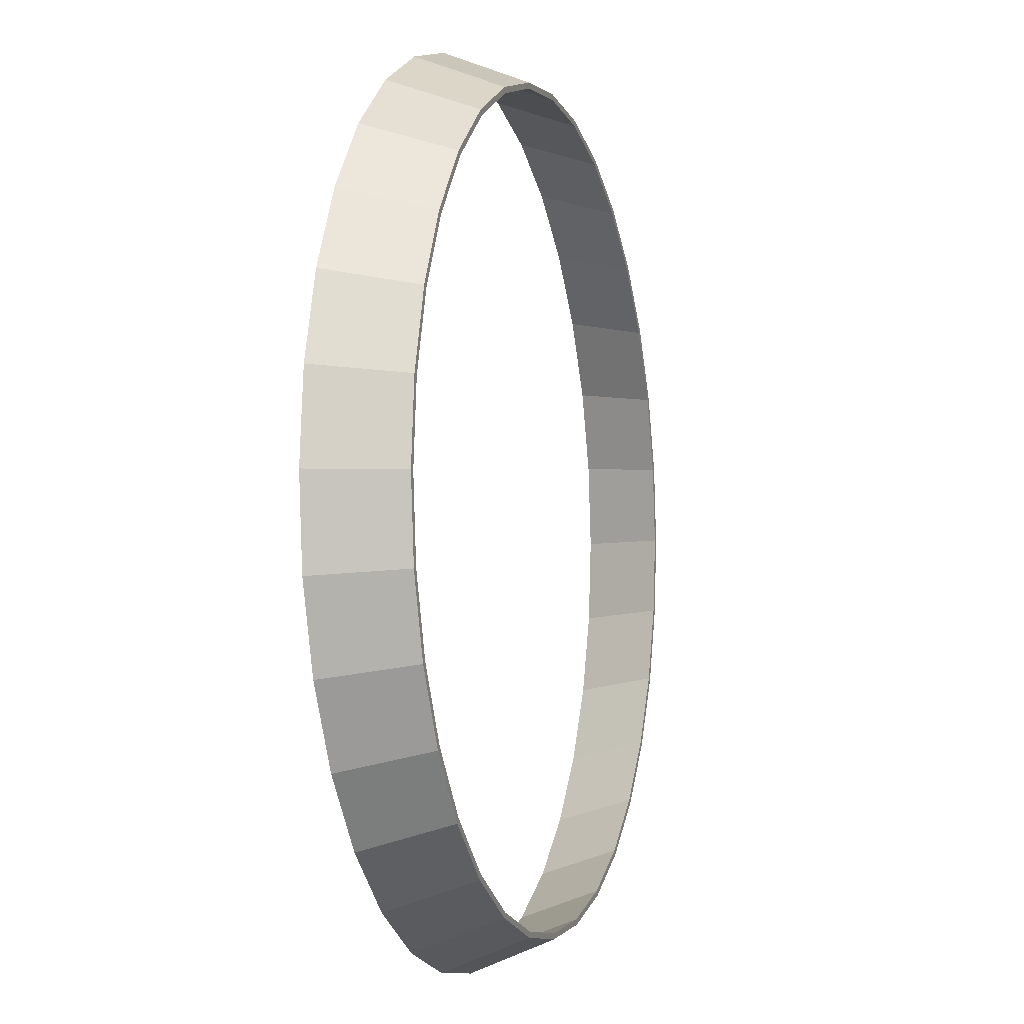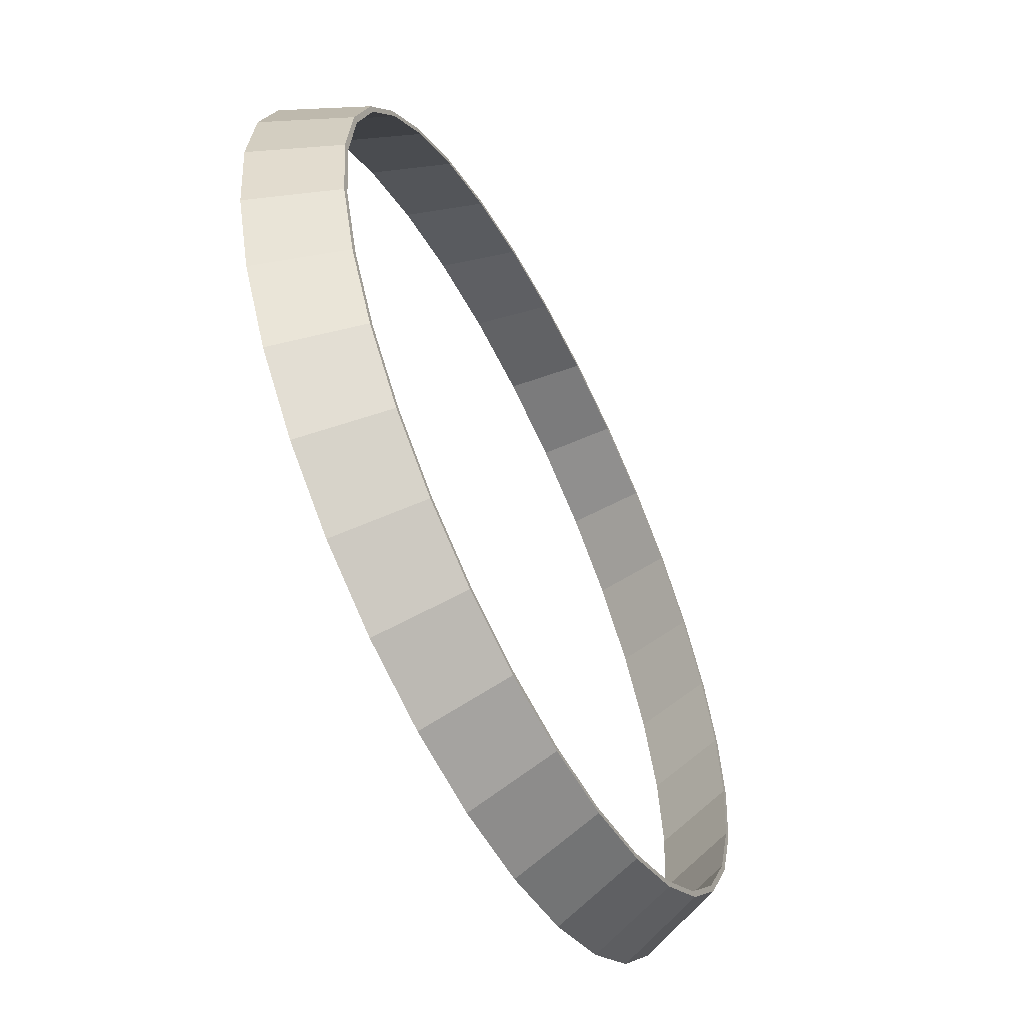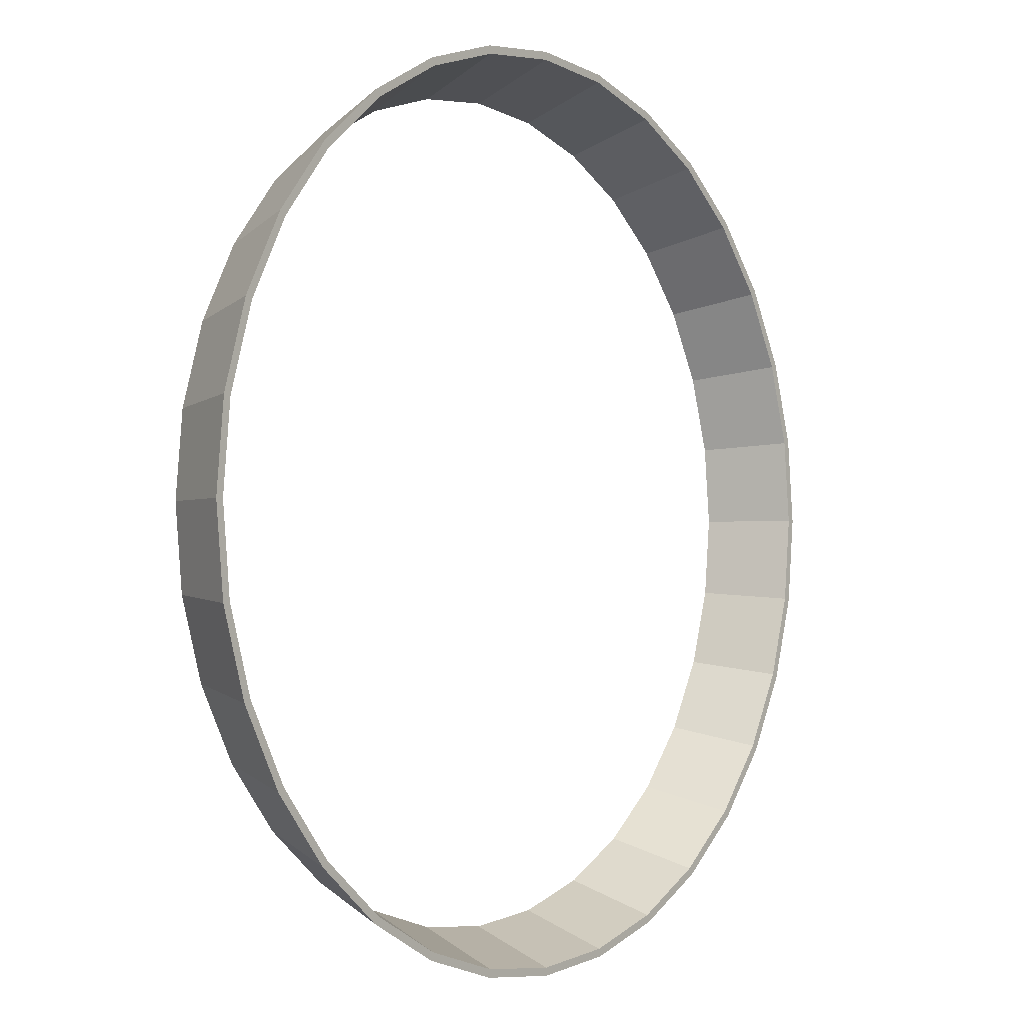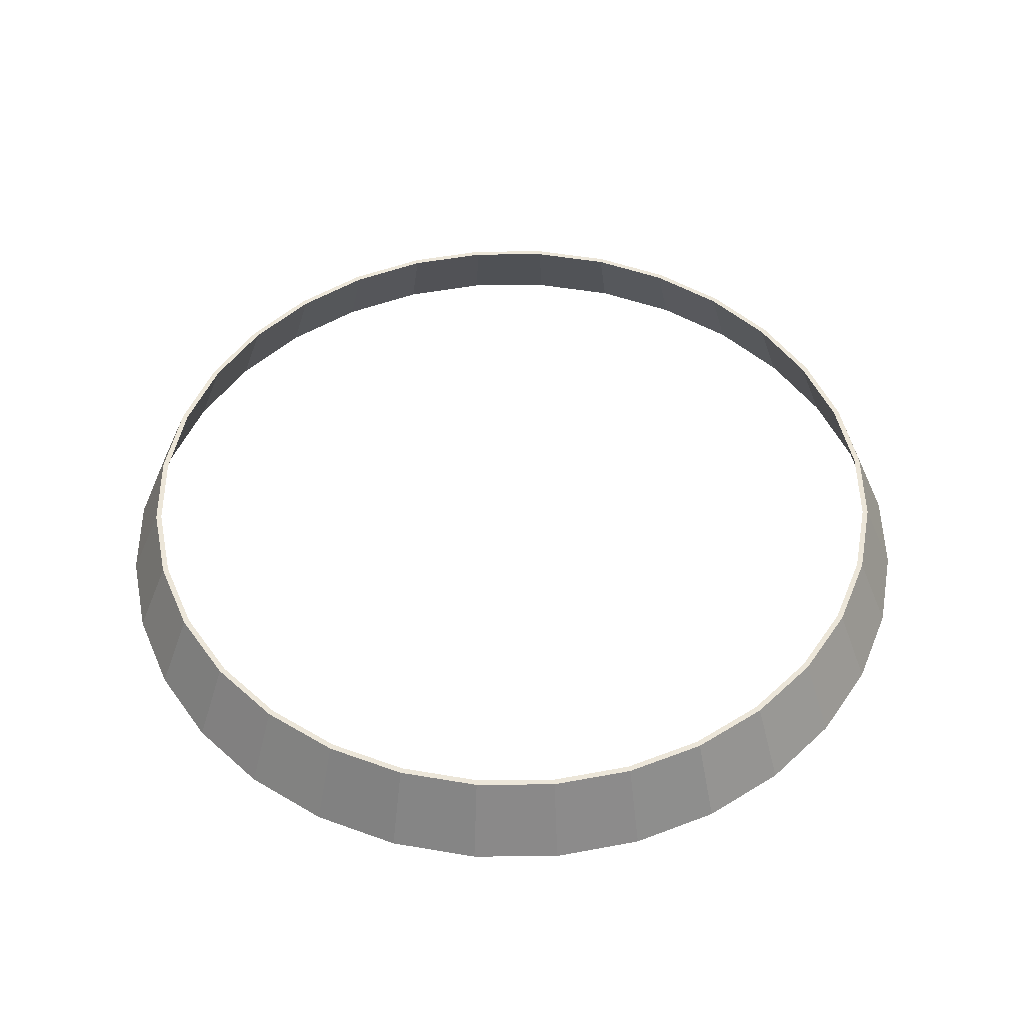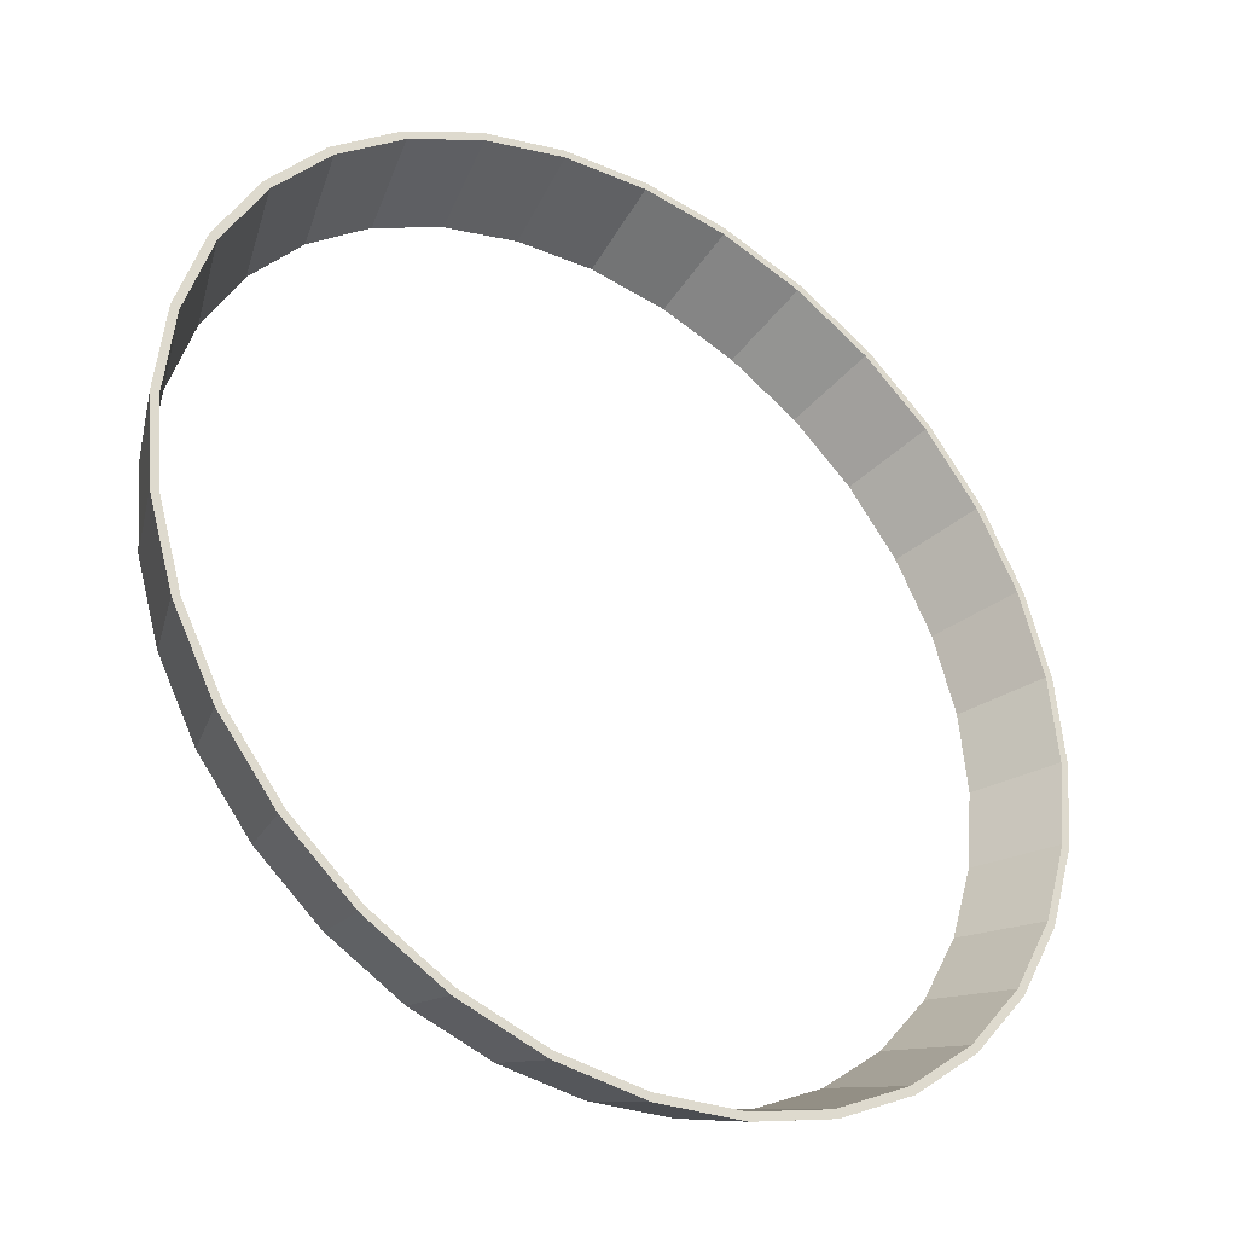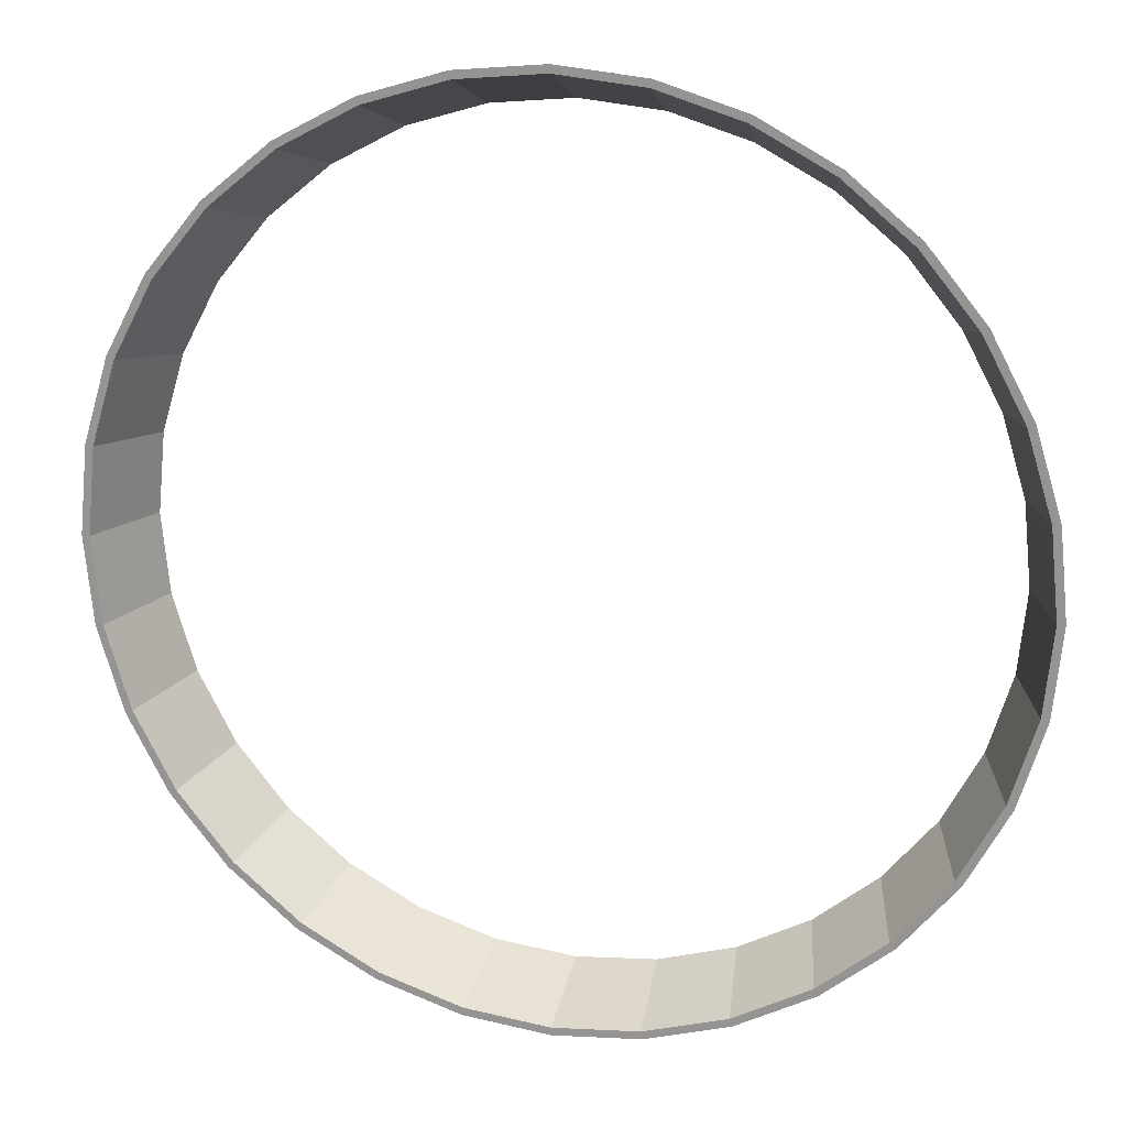
<metadata>
{"format":"obj","ext":"obj","renderer":"f3d","projection":"perspective","resolution":1024,"background":"white","views":[{"elev":-4.9,"azim":-72.7,"up":"+Y"},{"elev":-58.5,"azim":-63.0,"up":"+Y"},{"elev":-1.8,"azim":128.4,"up":"+Y"},{"elev":49.1,"azim":-107.4,"up":"+Z"},{"elev":-35.1,"azim":145.1,"up":"+Y"},{"elev":18.5,"azim":-164.1,"up":"+Y"}]}
</metadata>
<code>
o Cylinder
v 0 1 -0.09405
v 0 0.9223 0.09405
v 0.1951 0.9808 -0.09405
v 0.1799 0.9046 0.09405
v 0.3827 0.9239 -0.09405
v 0.353 0.8521 0.09405
v 0.5556 0.8315 -0.09405
v 0.5124 0.7669 0.09405
v 0.7071 0.7071 -0.09405
v 0.6522 0.6522 0.09405
v 0.8315 0.5556 -0.09405
v 0.7669 0.5124 0.09405
v 0.9239 0.3827 -0.09405
v 0.8521 0.353 0.09405
v 0.9808 0.1951 -0.09405
v 0.9046 0.1799 0.09405
v 1 0 -0.09405
v 0.9223 0 0.09405
v 0.9808 -0.1951 -0.09405
v 0.9046 -0.1799 0.09405
v 0.9239 -0.3827 -0.09405
v 0.8521 -0.353 0.09405
v 0.8315 -0.5556 -0.09405
v 0.7669 -0.5124 0.09405
v 0.7071 -0.7071 -0.09405
v 0.6522 -0.6522 0.09405
v 0.5556 -0.8315 -0.09405
v 0.5124 -0.7669 0.09405
v 0.3827 -0.9239 -0.09405
v 0.353 -0.8521 0.09405
v 0.1951 -0.9808 -0.09405
v 0.1799 -0.9046 0.09405
v -0 -1 -0.09405
v -0 -0.9223 0.09405
v -0.1951 -0.9808 -0.09405
v -0.1799 -0.9046 0.09405
v -0.3827 -0.9239 -0.09405
v -0.353 -0.8521 0.09405
v -0.5556 -0.8315 -0.09405
v -0.5124 -0.7669 0.09405
v -0.7071 -0.7071 -0.09405
v -0.6522 -0.6522 0.09405
v -0.8315 -0.5556 -0.09405
v -0.7669 -0.5124 0.09405
v -0.9239 -0.3827 -0.09405
v -0.8521 -0.353 0.09405
v -0.9808 -0.1951 -0.09405
v -0.9046 -0.1799 0.09405
v -1 1e-06 -0.09405
v -0.9223 1e-06 0.09405
v -0.9808 0.1951 -0.09405
v -0.9046 0.1799 0.09405
v -0.9239 0.3827 -0.09405
v -0.8521 0.353 0.09405
v -0.8315 0.5556 -0.09405
v -0.7669 0.5124 0.09405
v -0.7071 0.7071 -0.09405
v -0.6522 0.6522 0.09405
v -0.5556 0.8315 -0.09405
v -0.5124 0.7669 0.09405
v -0.3827 0.9239 -0.09405
v -0.353 0.8521 0.09405
v -0.1951 0.9808 -0.09405
v -0.1799 0.9046 0.09405
v 0 0.9825 -0.09405
v 0.1917 0.9636 -0.09405
v 0.376 0.9077 -0.09405
v 0.5458 0.8169 -0.09405
v 0.6947 0.6947 -0.09405
v 0.8169 0.5458 -0.09405
v 0.9077 0.376 -0.09405
v 0.9636 0.1917 -0.09405
v 0.9825 0 -0.09405
v 0.9636 -0.1917 -0.09405
v 0.9077 -0.376 -0.09405
v 0.8169 -0.5458 -0.09405
v 0.6947 -0.6947 -0.09405
v 0.5458 -0.8169 -0.09405
v 0.376 -0.9077 -0.09405
v 0.1917 -0.9636 -0.09405
v -0 -0.9825 -0.09405
v -0.1917 -0.9636 -0.09405
v -0.376 -0.9077 -0.09405
v -0.5458 -0.8169 -0.09405
v -0.6947 -0.6947 -0.09405
v -0.8169 -0.5458 -0.09405
v -0.9077 -0.376 -0.09405
v -0.9636 -0.1917 -0.09405
v -0.9825 1e-06 -0.09405
v -0.9636 0.1917 -0.09405
v -0.9077 0.376 -0.09405
v -0.8169 0.5458 -0.09405
v -0.6947 0.6947 -0.09405
v -0.5458 0.8169 -0.09405
v -0.376 0.9077 -0.09405
v -0.1917 0.9636 -0.09405
v 0 0.9096 0.09405
v 0.1775 0.8921 0.09405
v 0.3481 0.8404 0.09405
v 0.5053 0.7563 0.09405
v 0.6432 0.6432 0.09405
v 0.7563 0.5053 0.09405
v 0.8404 0.3481 0.09405
v 0.8921 0.1775 0.09405
v 0.9096 0 0.09405
v 0.8921 -0.1775 0.09405
v 0.8404 -0.3481 0.09405
v 0.7563 -0.5053 0.09405
v 0.6432 -0.6432 0.09405
v 0.5053 -0.7563 0.09405
v 0.3481 -0.8404 0.09405
v 0.1775 -0.8921 0.09405
v -0 -0.9096 0.09405
v -0.1775 -0.8921 0.09405
v -0.3481 -0.8404 0.09405
v -0.5053 -0.7563 0.09405
v -0.6432 -0.6432 0.09405
v -0.7563 -0.5053 0.09405
v -0.8404 -0.3481 0.09405
v -0.8921 -0.1775 0.09405
v -0.9096 1e-06 0.09405
v -0.8921 0.1775 0.09405
v -0.8404 0.3481 0.09405
v -0.7563 0.5053 0.09405
v -0.6432 0.6432 0.09405
v -0.5053 0.7563 0.09405
v -0.3481 0.8404 0.09405
v -0.1775 0.8921 0.09405
f 1 2 4 3
f 3 4 6 5
f 5 6 8 7
f 7 8 10 9
f 9 10 12 11
f 11 12 14 13
f 13 14 16 15
f 15 16 18 17
f 17 18 20 19
f 19 20 22 21
f 21 22 24 23
f 23 24 26 25
f 25 26 28 27
f 27 28 30 29
f 29 30 32 31
f 31 32 34 33
f 33 34 36 35
f 35 36 38 37
f 37 38 40 39
f 39 40 42 41
f 41 42 44 43
f 43 44 46 45
f 45 46 48 47
f 47 48 50 49
f 49 50 52 51
f 51 52 54 53
f 53 54 56 55
f 55 56 58 57
f 57 58 60 59
f 59 60 62 61
f 61 62 64 63
f 63 64 2 1
f 13 15 72 71
f 31 33 81 80
f 49 51 90 89
f 5 7 68 67
f 23 25 77 76
f 41 43 86 85
f 59 61 95 94
f 15 17 73 72
f 33 35 82 81
f 51 53 91 90
f 7 9 69 68
f 25 27 78 77
f 43 45 87 86
f 61 63 96 95
f 17 19 74 73
f 35 37 83 82
f 53 55 92 91
f 9 11 70 69
f 27 29 79 78
f 45 47 88 87
f 1 3 66 65
f 63 1 65 96
f 19 21 75 74
f 37 39 84 83
f 55 57 93 92
f 11 13 71 70
f 29 31 80 79
f 47 49 89 88
f 3 5 67 66
f 21 23 76 75
f 39 41 85 84
f 57 59 94 93
f 24 22 107 108
f 42 40 116 117
f 60 58 125 126
f 16 14 103 104
f 34 32 112 113
f 52 50 121 122
f 8 6 99 100
f 26 24 108 109
f 44 42 117 118
f 62 60 126 127
f 18 16 104 105
f 36 34 113 114
f 54 52 122 123
f 10 8 100 101
f 28 26 109 110
f 46 44 118 119
f 64 62 127 128
f 20 18 105 106
f 38 36 114 115
f 56 54 123 124
f 12 10 101 102
f 30 28 110 111
f 48 46 119 120
f 4 2 97 98
f 2 64 128 97
f 22 20 106 107
f 40 38 115 116
f 58 56 124 125
f 14 12 102 103
f 32 30 111 112
f 50 48 120 121
f 6 4 98 99
f 97 128 96 65
f 128 127 95 96
f 127 126 94 95
f 126 125 93 94
f 125 124 92 93
f 124 123 91 92
f 123 122 90 91
f 122 121 89 90
f 121 120 88 89
f 120 119 87 88
f 119 118 86 87
f 118 117 85 86
f 117 116 84 85
f 116 115 83 84
f 115 114 82 83
f 114 113 81 82
f 113 112 80 81
f 112 111 79 80
f 111 110 78 79
f 110 109 77 78
f 109 108 76 77
f 108 107 75 76
f 107 106 74 75
f 106 105 73 74
f 105 104 72 73
f 104 103 71 72
f 103 102 70 71
f 102 101 69 70
f 101 100 68 69
f 100 99 67 68
f 99 98 66 67
f 98 97 65 66

</code>
